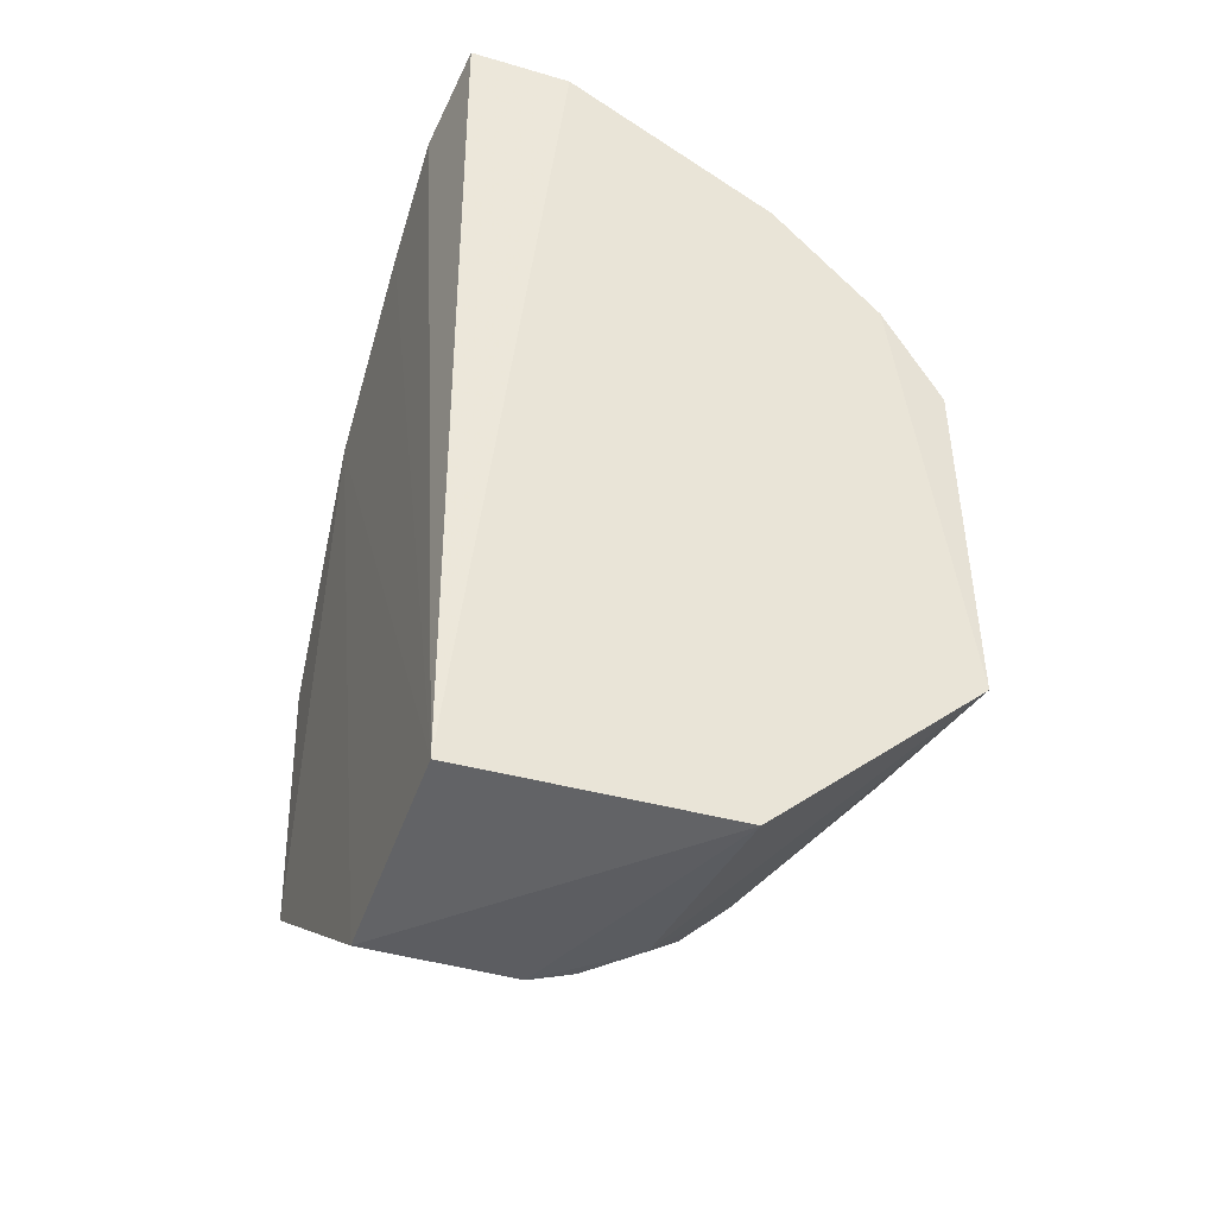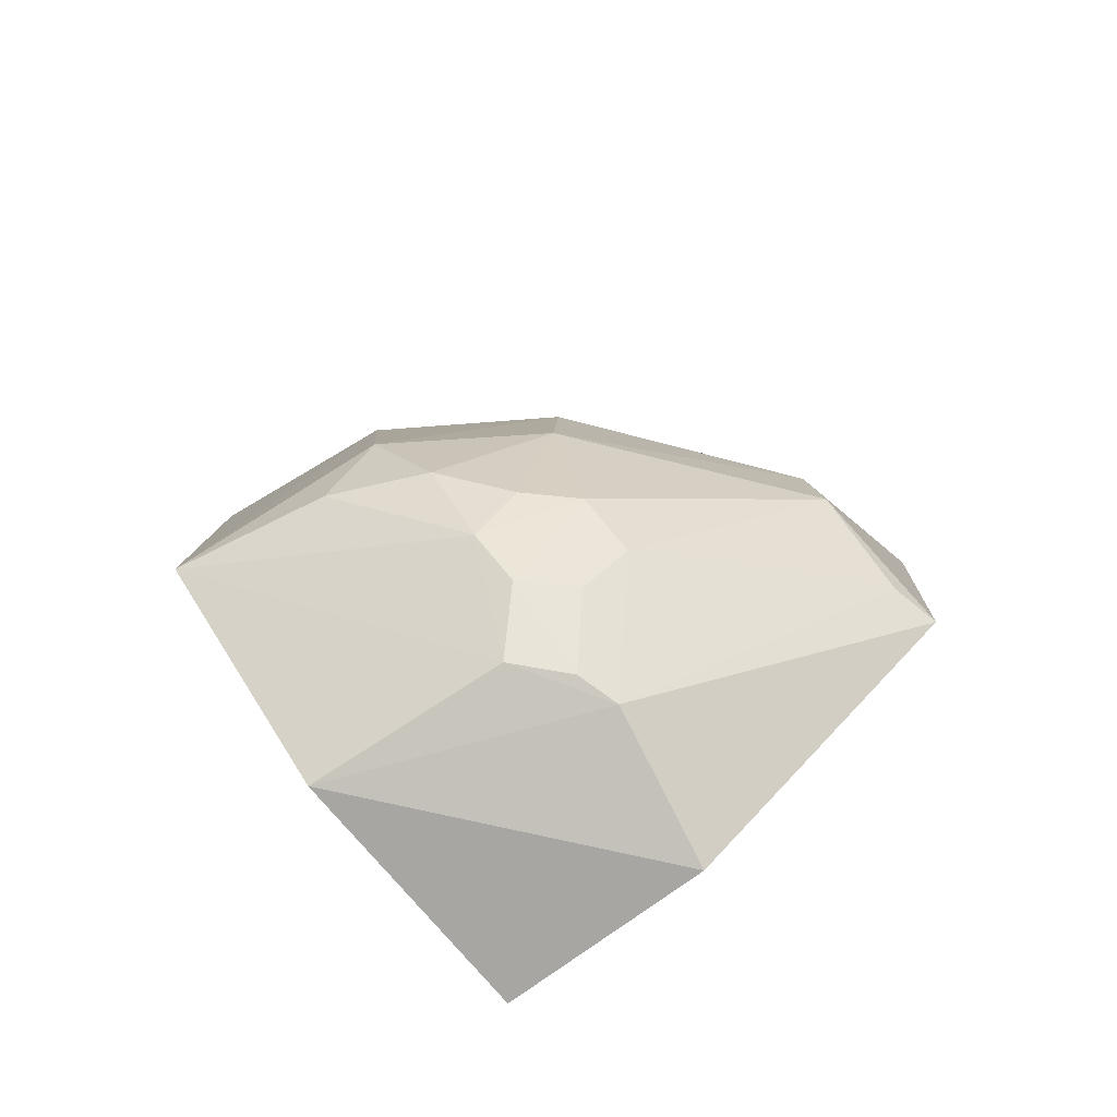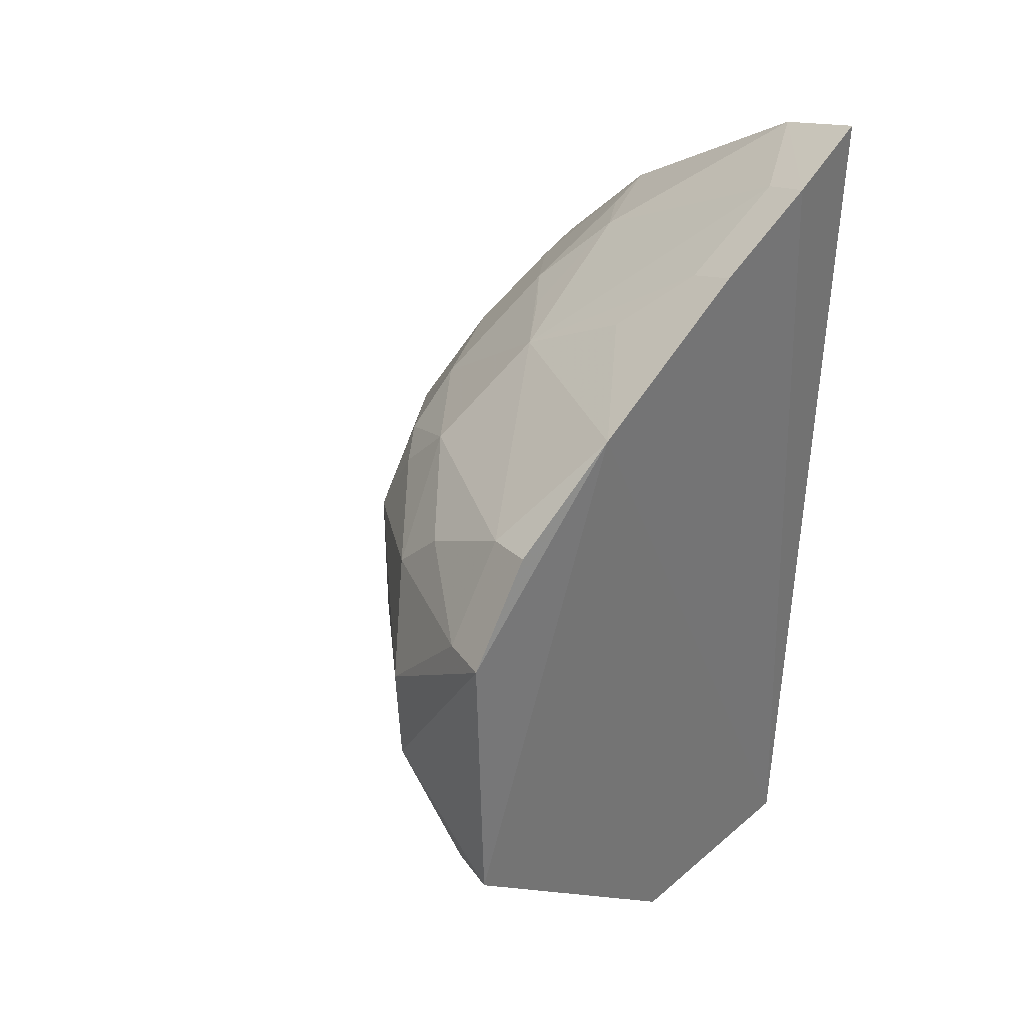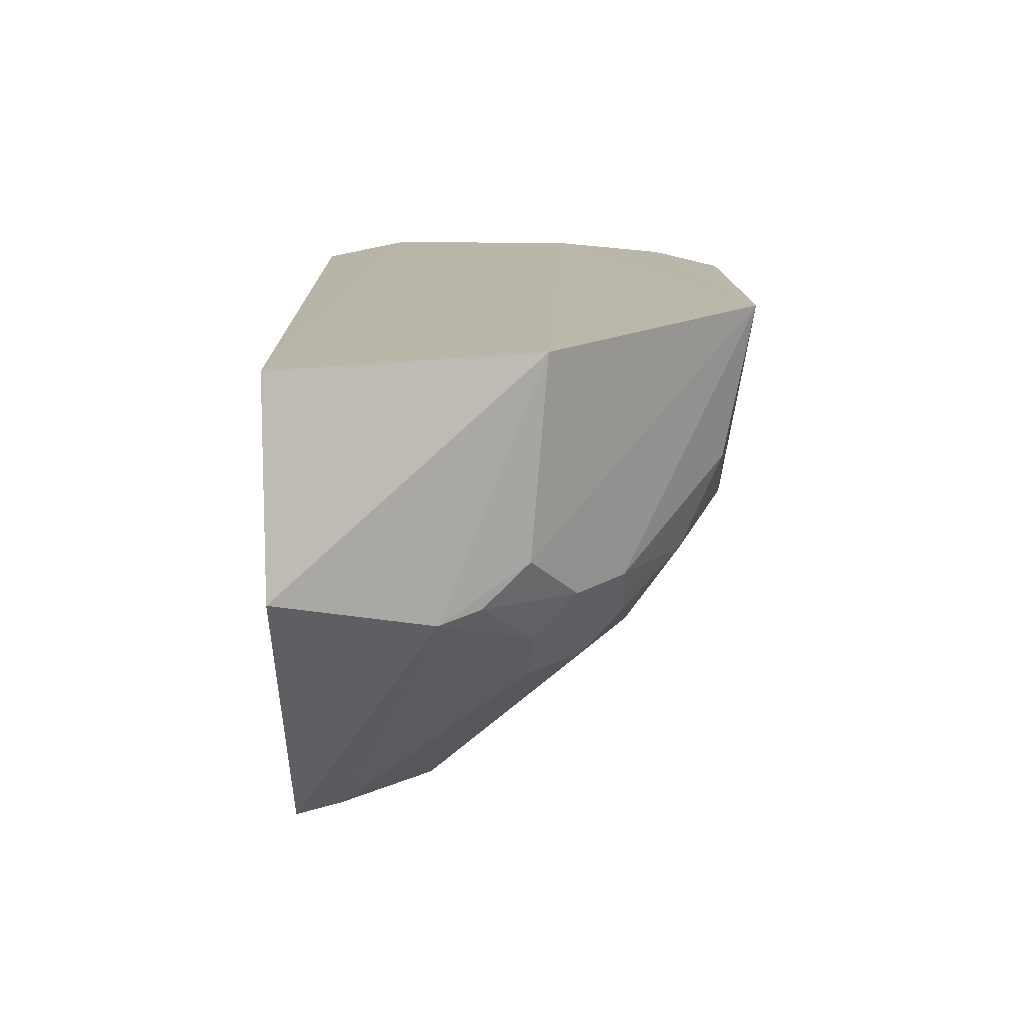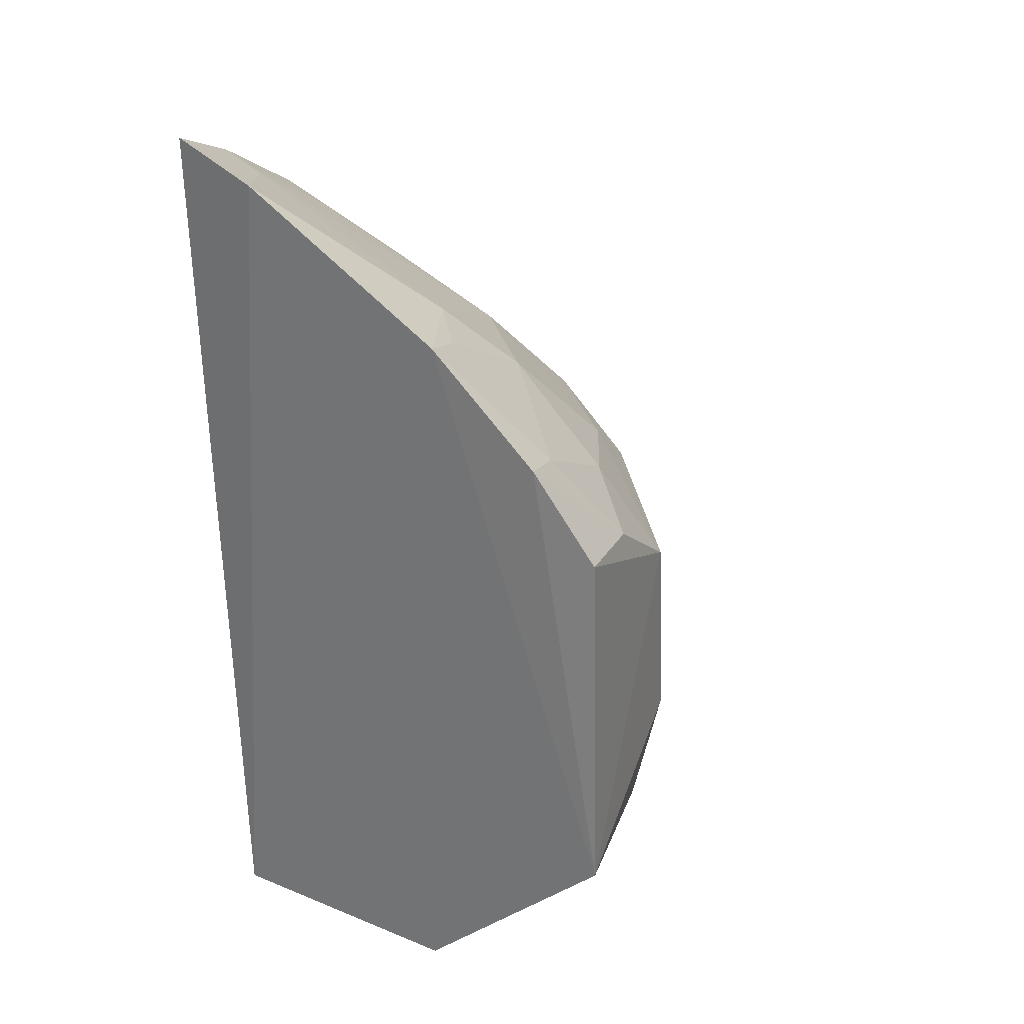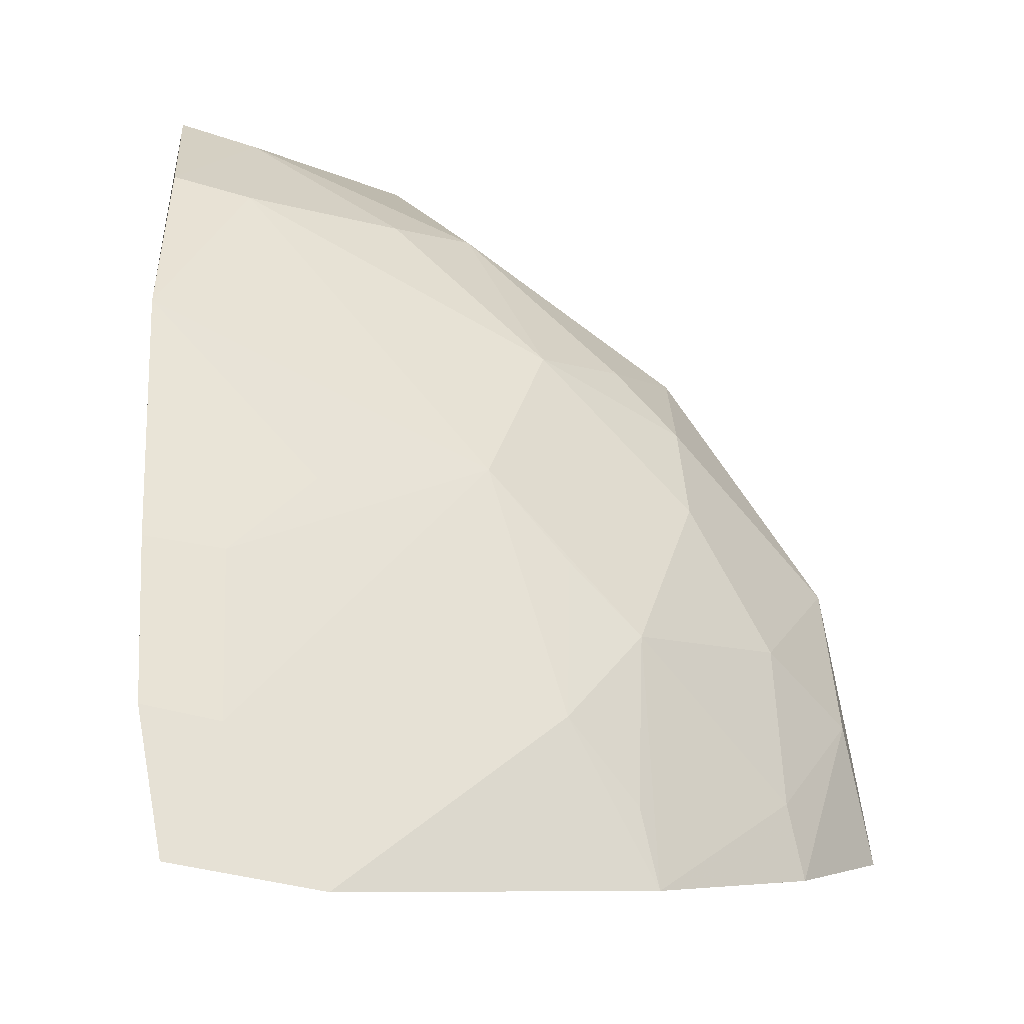
<metadata>
{"format":"obj","ext":"obj","renderer":"f3d","projection":"perspective","resolution":1024,"background":"white","views":[{"elev":-44.0,"azim":-18.5,"up":"+Z"},{"elev":-79.9,"azim":129.2,"up":"+Z"},{"elev":33.1,"azim":-133.2,"up":"+Z"},{"elev":-77.7,"azim":2.3,"up":"+Z"},{"elev":25.9,"azim":30.8,"up":"+Z"},{"elev":-6.6,"azim":-3.3,"up":"+Y"}]}
</metadata>
<code>
v 0.2577 0.1228 0.3869
v 0.3039 0.1286 0.2402
v 0.296 0.1783 0.3156
v 0.1736 0.2683 0.3199
v 0.1802 0.1338 0.191
v 0.2553 0.218 0.231
v 0.2414 0.2199 0.341
v 0.3026 0.1273 0.3353
v 0.2489 0.1319 0.1903
v 0.1769 0.1276 0.4283
v 0.2955 0.1827 0.265
v 0.1751 0.2649 0.2429
v 0.2566 0.1667 0.3681
v 0.2151 0.2614 0.2917
v 0.2862 0.1244 0.3592
v 0.2541 0.1955 0.2067
v 0.2026 0.1229 0.4205
v 0.1726 0.1521 0.4185
v 0.2683 0.1919 0.341
v 0.2285 0.2465 0.3173
v 0.2115 0.2628 0.268
v 0.2835 0.1379 0.3565
v 0.2427 0.1837 0.1934
v 0.2946 0.1684 0.2416
v 0.2409 0.2193 0.218
v 0.2424 0.1519 0.3855
v 0.1712 0.2246 0.372
v 0.2679 0.2203 0.3063
v 0.23 0.196 0.3671
v 0.1873 0.2644 0.319
v 0.2827 0.1657 0.3437
v 0.2976 0.1525 0.3327
v 0.2665 0.1938 0.2181
v 0.1786 0.1897 0.1843
v 0.2426 0.2067 0.2067
v 0.1878 0.2622 0.2437
v 0.2546 0.1368 0.3833
v 0.1719 0.1802 0.4027
v 0.2674 0.2077 0.3281
v 0.2688 0.2194 0.2686
v 0.2441 0.1796 0.3682
v 0.1872 0.2488 0.345
v 0.1857 0.1495 0.4146
v 0.2827 0.1924 0.2407
v 0.2193 0.1981 0.1903
v 0.2301 0.1949 0.1922
v 0.2002 0.1923 0.3827
v 0.2562 0.2197 0.3265
v 0.2144 0.2463 0.3306
v 0.1736 0.2519 0.3474
v 0.1854 0.1786 0.3982
v 0.2667 0.2065 0.2314
f 8 2 3
f 9 2 1
f 11 3 2
f 15 1 2
f 15 2 8
f 17 10 5
f 17 9 1
f 17 5 9
f 18 5 10
f 18 10 17
f 21 12 4
f 21 4 14
f 22 13 1
f 22 1 15
f 23 2 9
f 24 11 2
f 25 21 6
f 26 17 1
f 27 4 12
f 28 3 11
f 28 14 20
f 29 19 7
f 29 13 19
f 30 20 14
f 30 14 4
f 31 19 13
f 31 13 22
f 31 3 19
f 32 22 15
f 32 15 8
f 32 31 22
f 32 8 3
f 32 3 31
f 33 23 16
f 33 2 23
f 33 24 2
f 33 16 6
f 34 9 5
f 34 27 12
f 34 5 27
f 35 25 6
f 35 6 16
f 36 12 21
f 36 21 25
f 37 26 1
f 37 1 13
f 37 13 26
f 38 27 5
f 38 5 18
f 39 19 3
f 39 3 28
f 39 7 19
f 40 21 14
f 40 14 28
f 40 6 21
f 40 28 11
f 41 29 26
f 41 26 13
f 41 13 29
f 42 29 7
f 42 27 29
f 43 18 17
f 43 17 26
f 43 26 29
f 44 11 24
f 44 24 33
f 44 40 11
f 45 23 9
f 45 9 34
f 45 34 12
f 45 12 36
f 45 36 25
f 45 25 35
f 46 35 16
f 46 16 23
f 46 45 35
f 46 23 45
f 47 29 27
f 47 27 38
f 48 39 28
f 48 28 20
f 48 20 7
f 48 7 39
f 49 42 7
f 49 7 20
f 49 20 30
f 49 30 42
f 50 42 30
f 50 30 4
f 50 4 27
f 50 27 42
f 51 38 18
f 51 18 43
f 51 43 29
f 51 47 38
f 51 29 47
f 52 44 33
f 52 33 6
f 52 6 40
f 52 40 44

</code>
